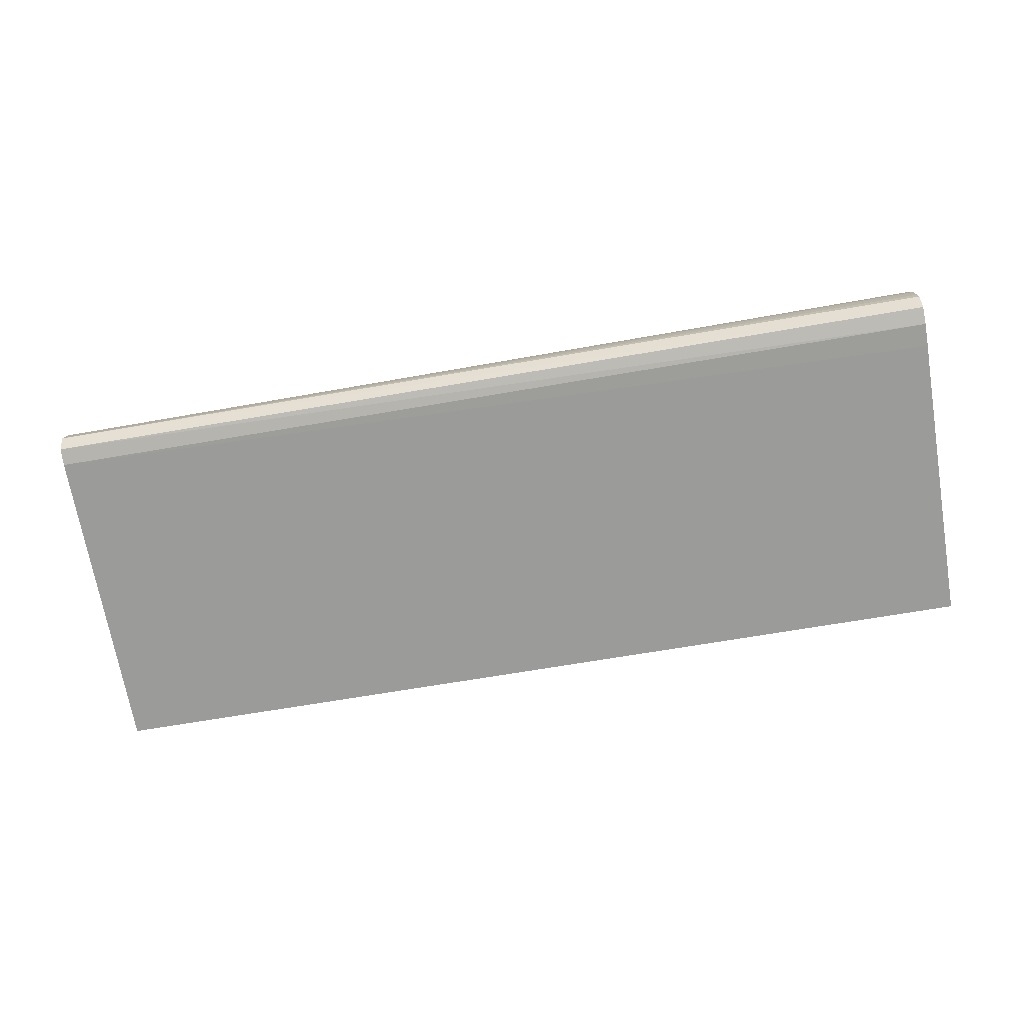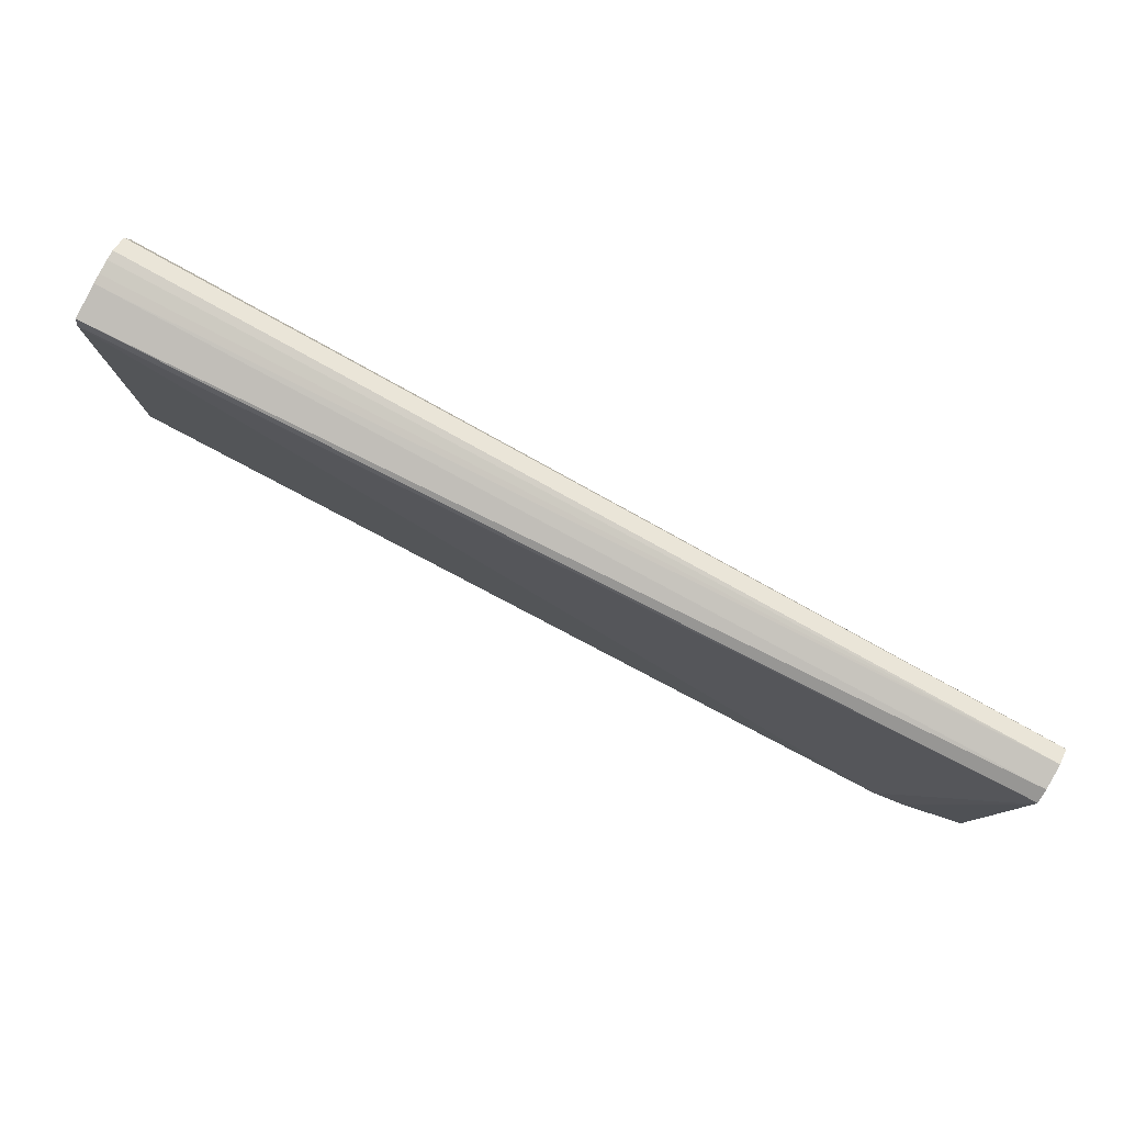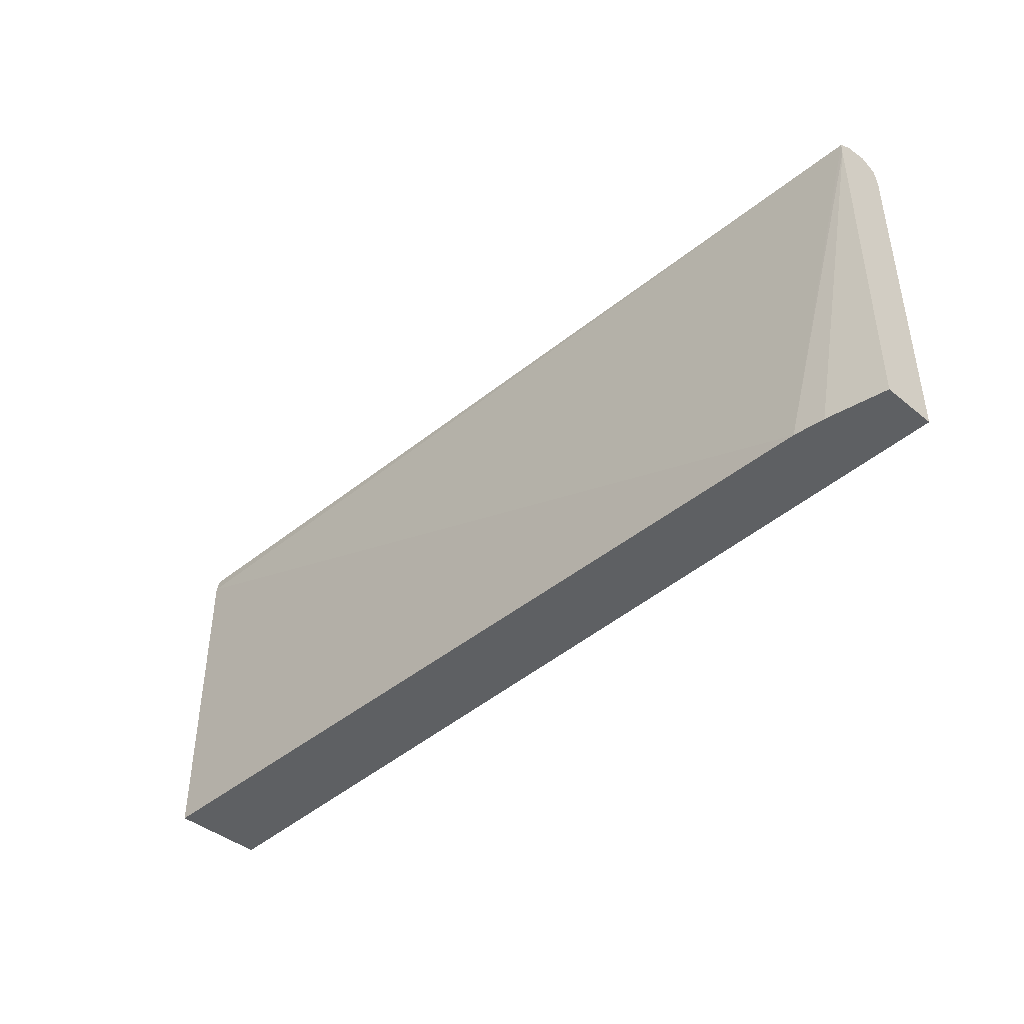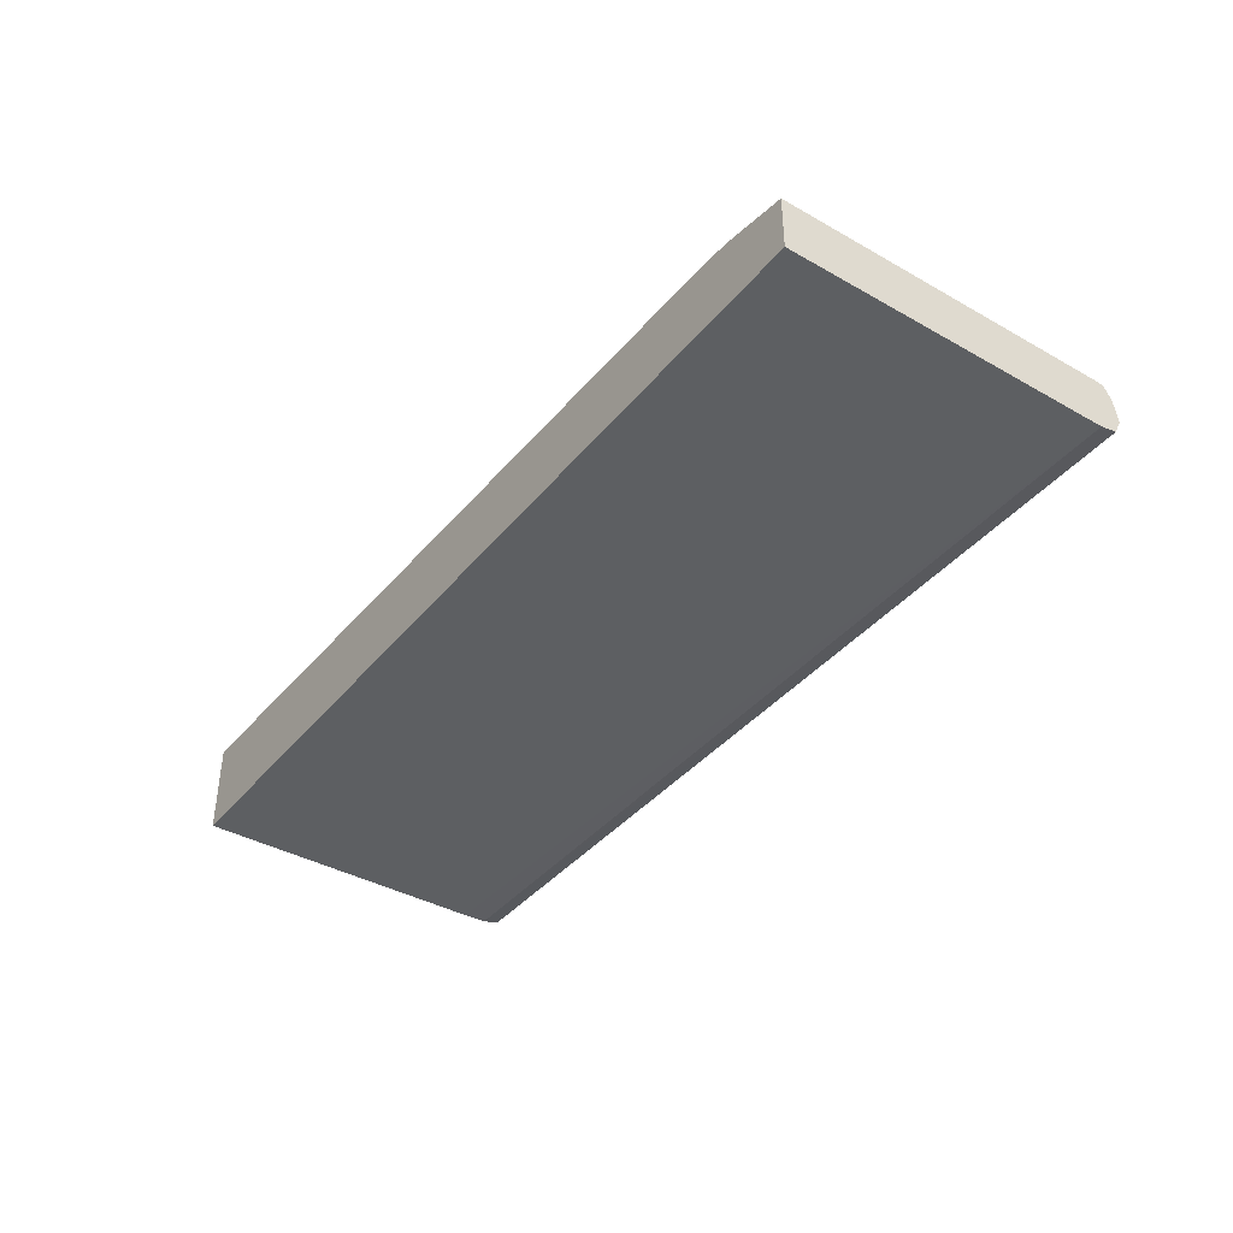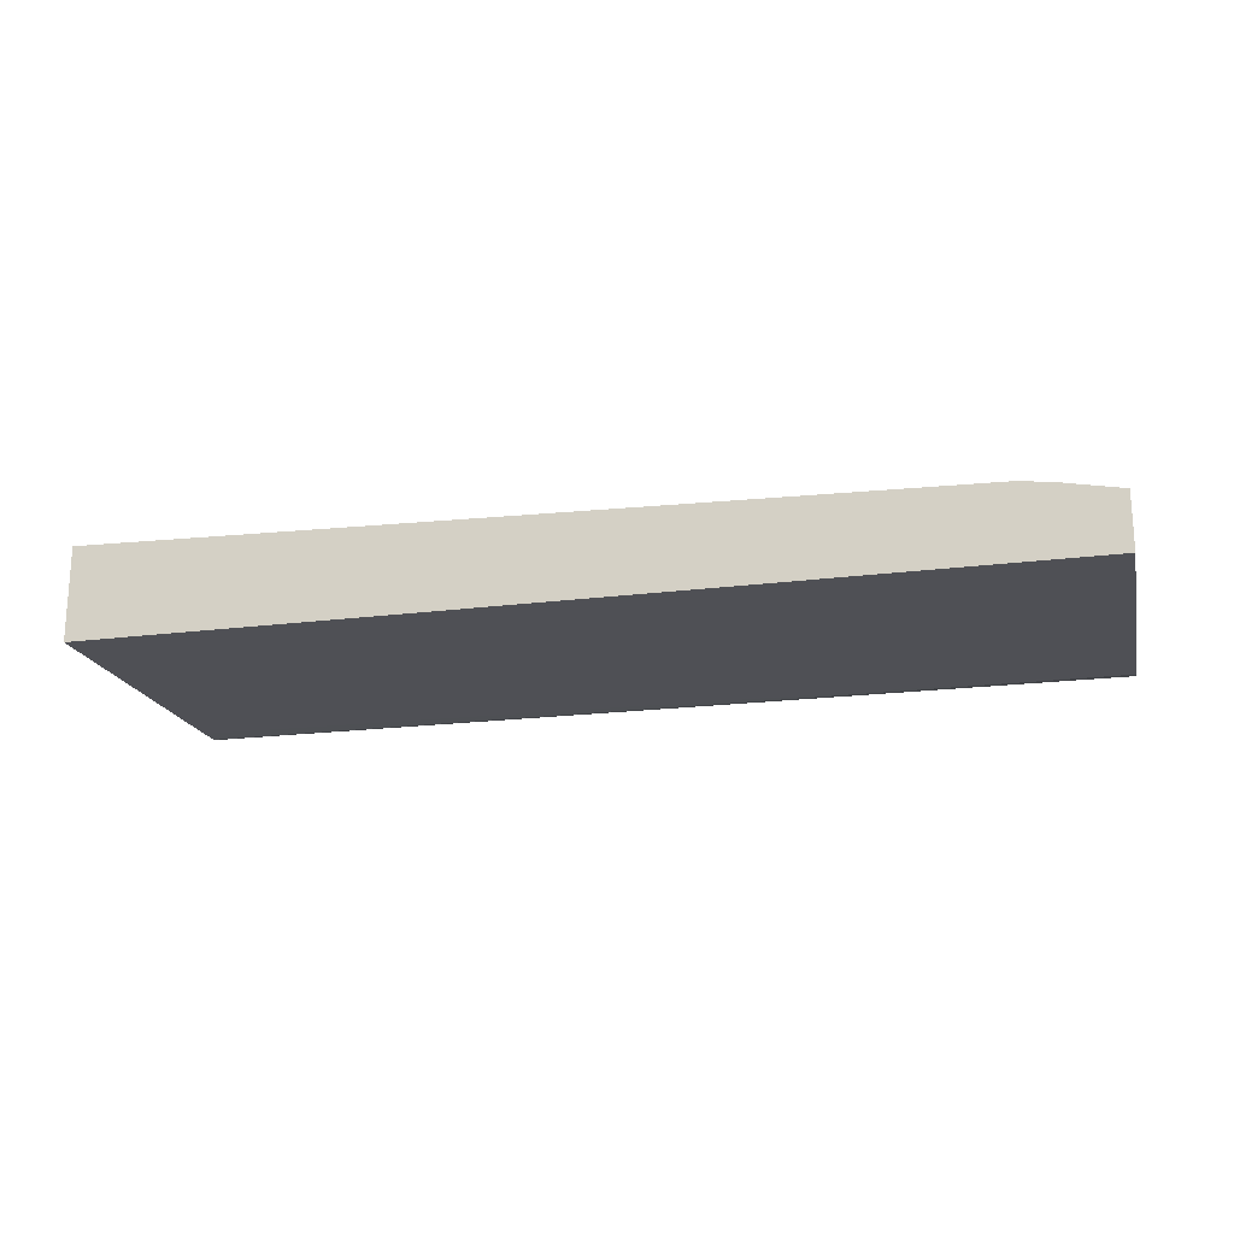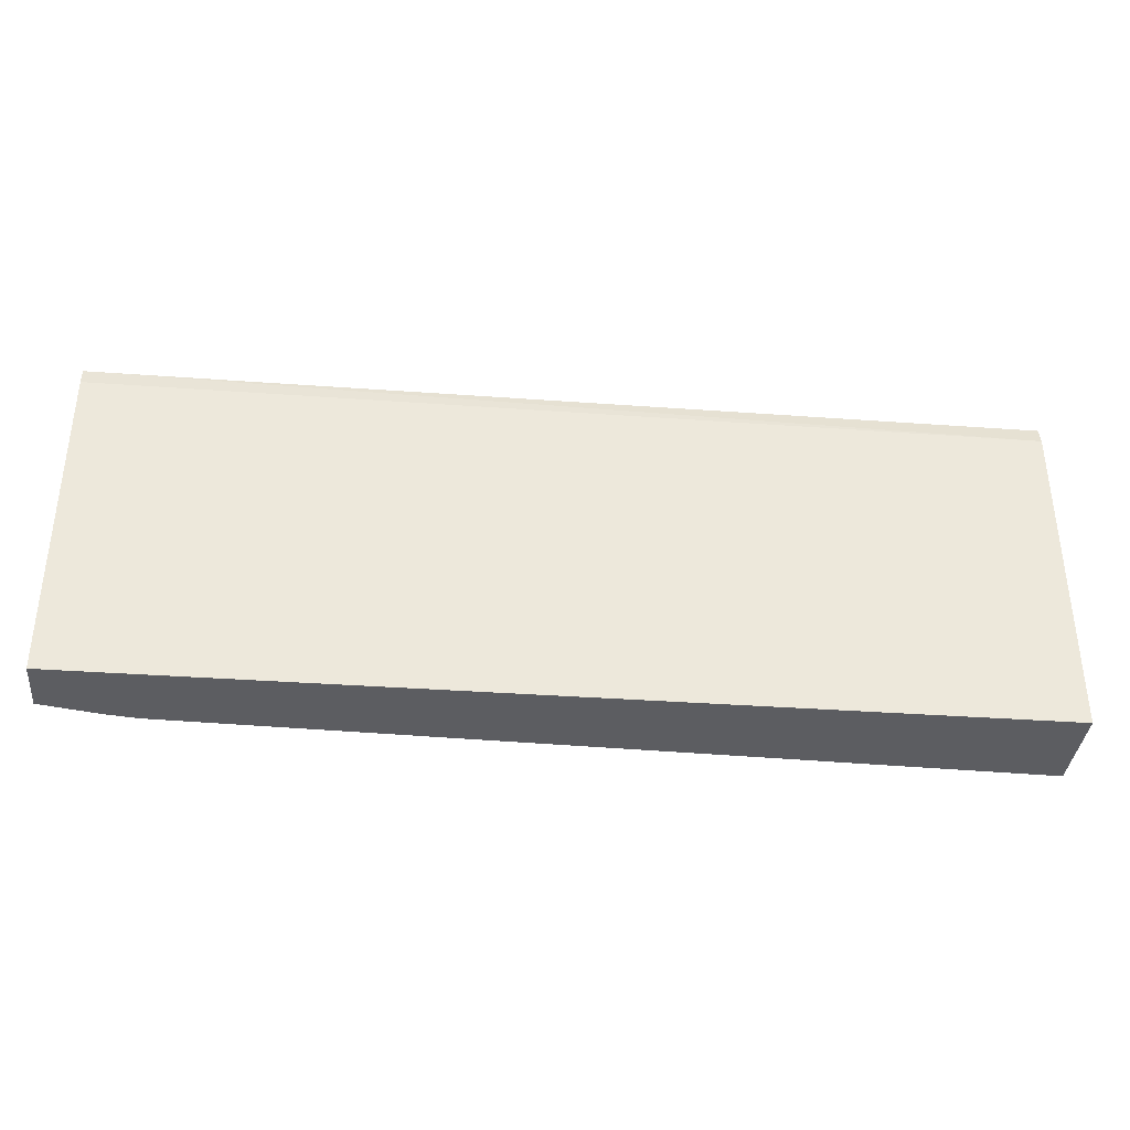
<metadata>
{"format":"obj","ext":"obj","renderer":"f3d","projection":"perspective","resolution":1024,"background":"white","views":[{"elev":-69.6,"azim":-170.3,"up":"+Z"},{"elev":79.9,"azim":29.0,"up":"+Y"},{"elev":-42.6,"azim":45.9,"up":"+Y"},{"elev":-39.4,"azim":54.9,"up":"+Z"},{"elev":-19.3,"azim":13.4,"up":"+Z"},{"elev":-36.7,"azim":174.5,"up":"+Y"}]}
</metadata>
<code>
v 192.3 208.3 -500.7
v 192.3 206.7 -504.1
v 192.3 208.3 -498.6
v 391.5 208.3 -500.7
v 192.3 203 -505.2
v 391.5 207 -503.3
v 391.5 206.7 -503.9
v 192.3 208 -495.6
v 391.5 208.1 -499.7
v 192.3 207.7 -493.5
v 192.3 200 -505.2
v 391.5 203.7 -504.6
v 391.5 203 -504.7
v 391.5 207.4 -495.6
v 192.3 205.9 -486.2
v 192.3 198 -505.2
v 391.5 133.2 -504.7
v 391.5 205.7 -492.9
v 192.3 203 -485.6
v 192.3 133.2 -505.2
v 391.5 133.2 -492.9
v 372.1 133.2 -489.6
v 391.5 203 -492.9
v 192.3 198 -485.6
v 192.3 133.2 -485.6
v 391.5 136.3 -492.9
v 378.7 133.2 -490.4
f 1 2 5
f 1 5 11
f 1 11 16
f 1 16 20
f 1 20 25
f 1 25 24
f 1 24 19
f 1 19 15
f 1 15 10
f 1 10 8
f 1 8 3
f 1 3 4
f 1 4 2
f 2 4 6
f 2 6 7
f 2 7 5
f 3 8 4
f 4 9 14
f 4 14 18
f 4 18 23
f 4 23 26
f 4 26 21
f 4 21 17
f 4 17 13
f 4 13 12
f 4 12 7
f 4 7 6
f 4 8 10
f 4 10 9
f 5 7 12
f 5 12 13
f 5 13 11
f 9 10 14
f 10 15 14
f 11 13 16
f 13 17 20
f 13 20 16
f 14 15 18
f 15 19 18
f 17 21 27
f 17 27 22
f 17 22 25
f 17 25 20
f 18 22 23
f 18 19 22
f 19 24 22
f 21 26 27
f 22 27 23
f 22 24 25
f 23 27 26

</code>
